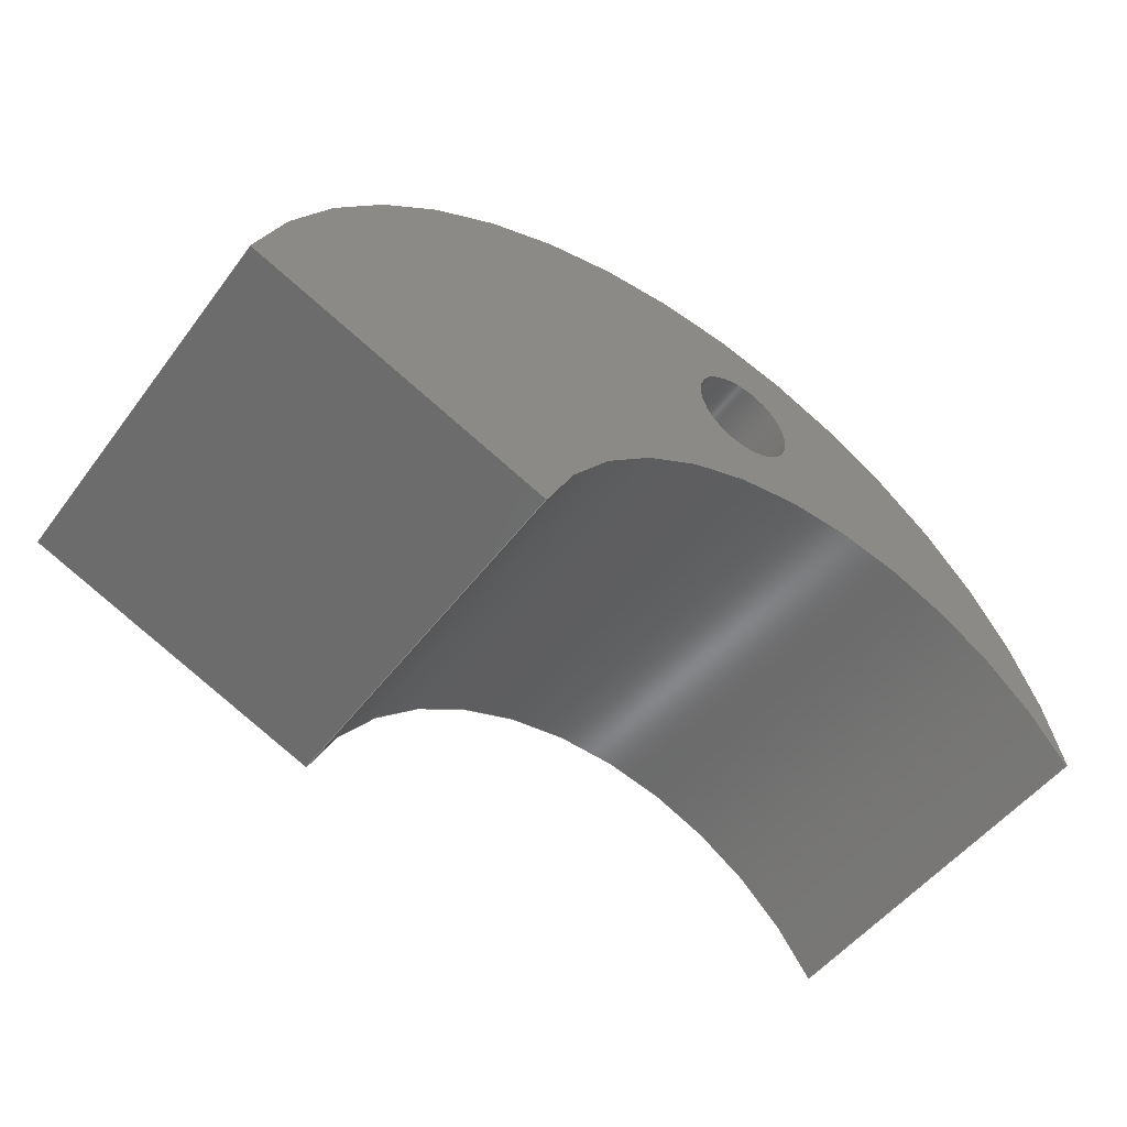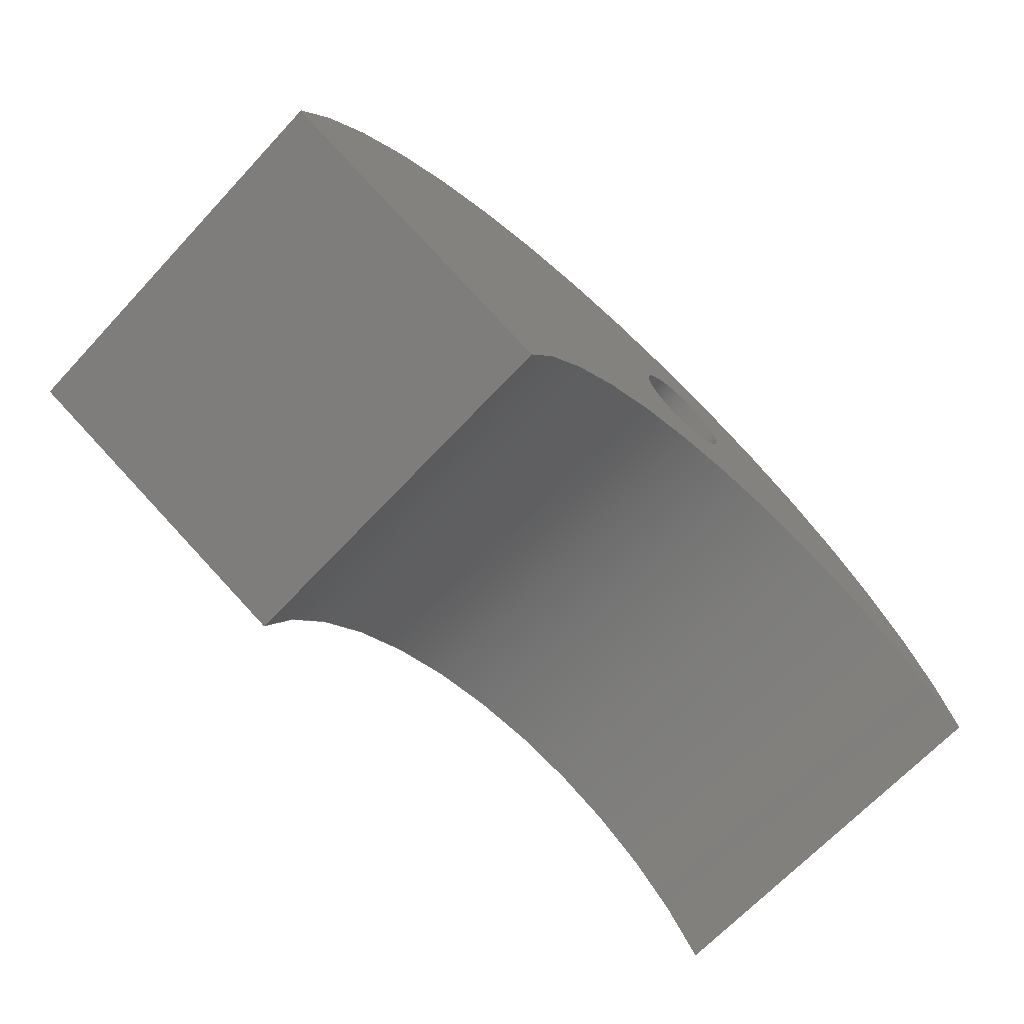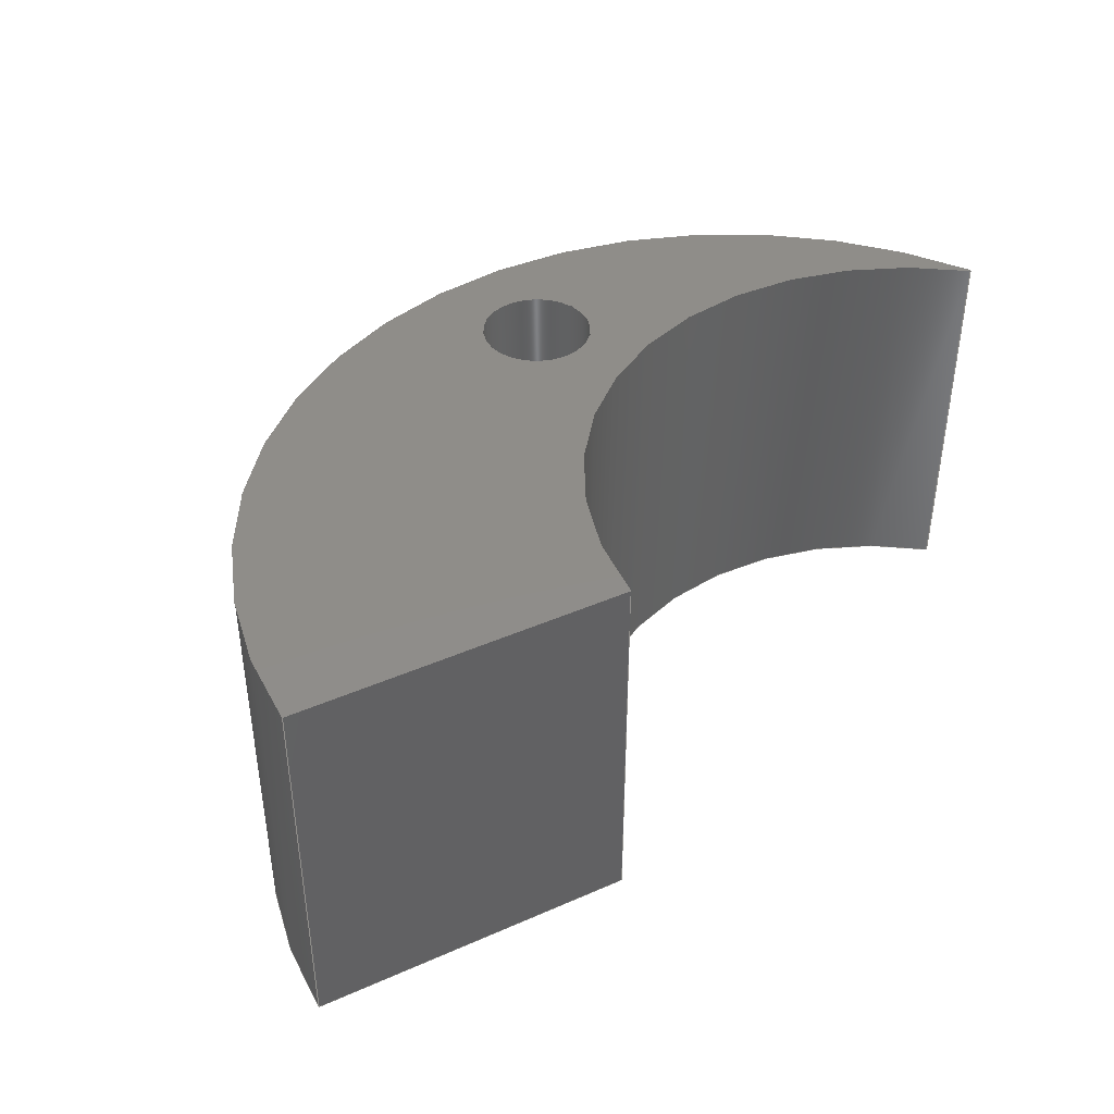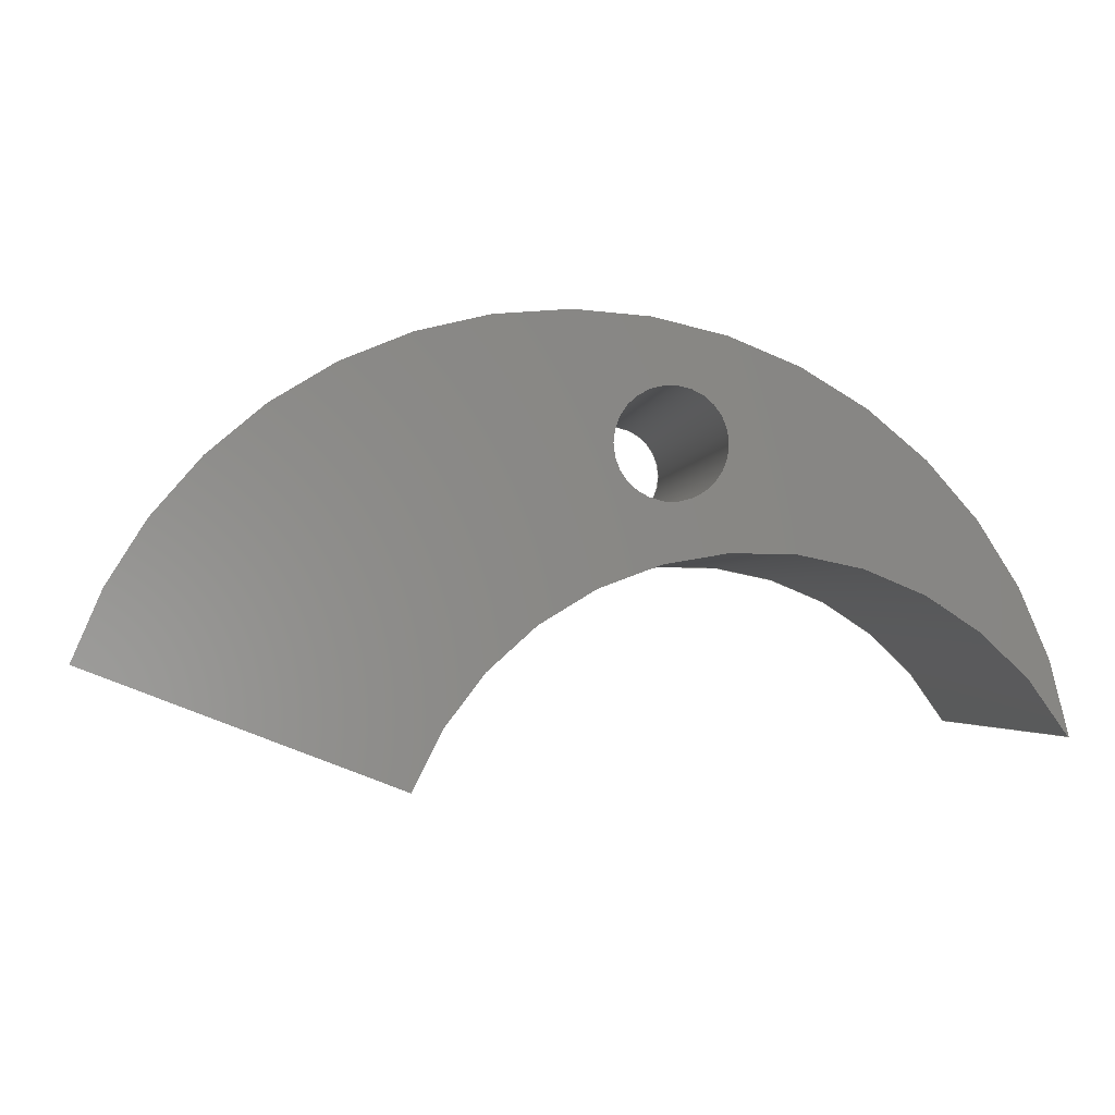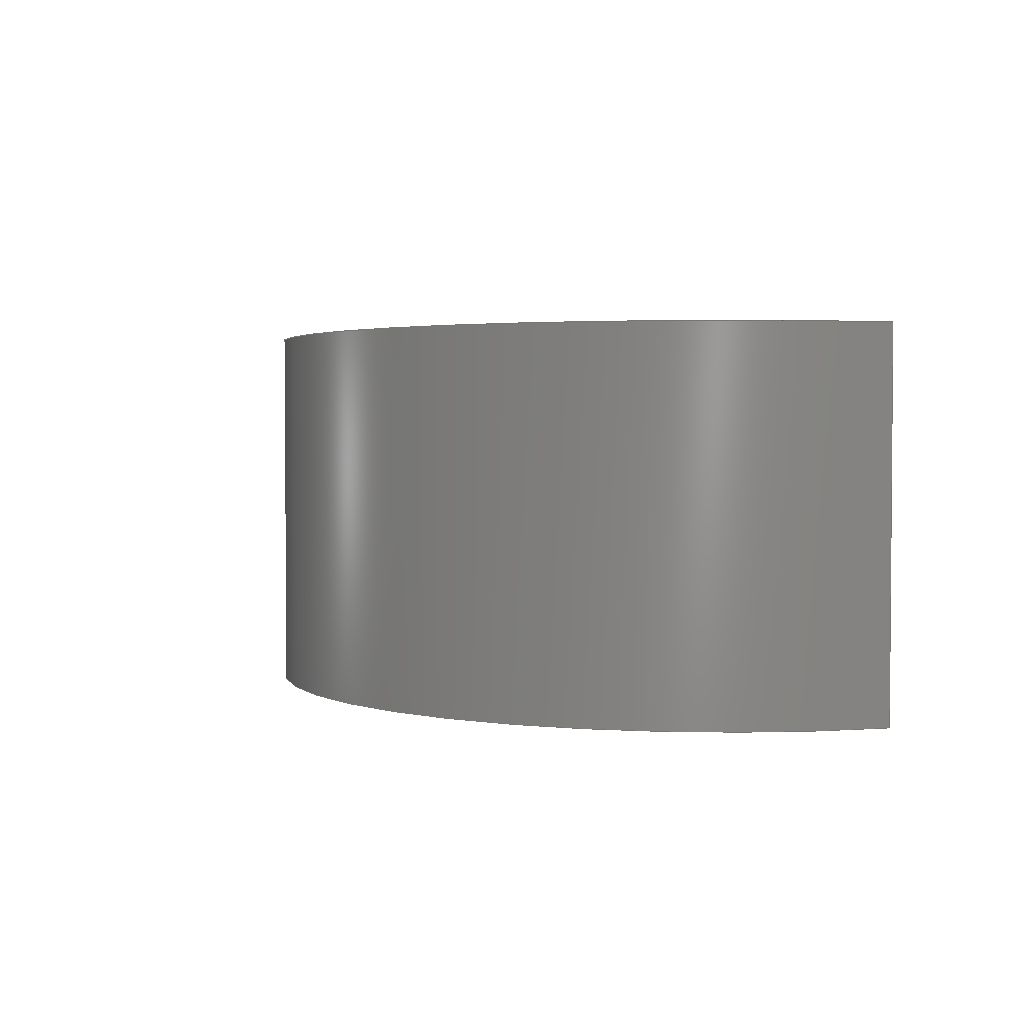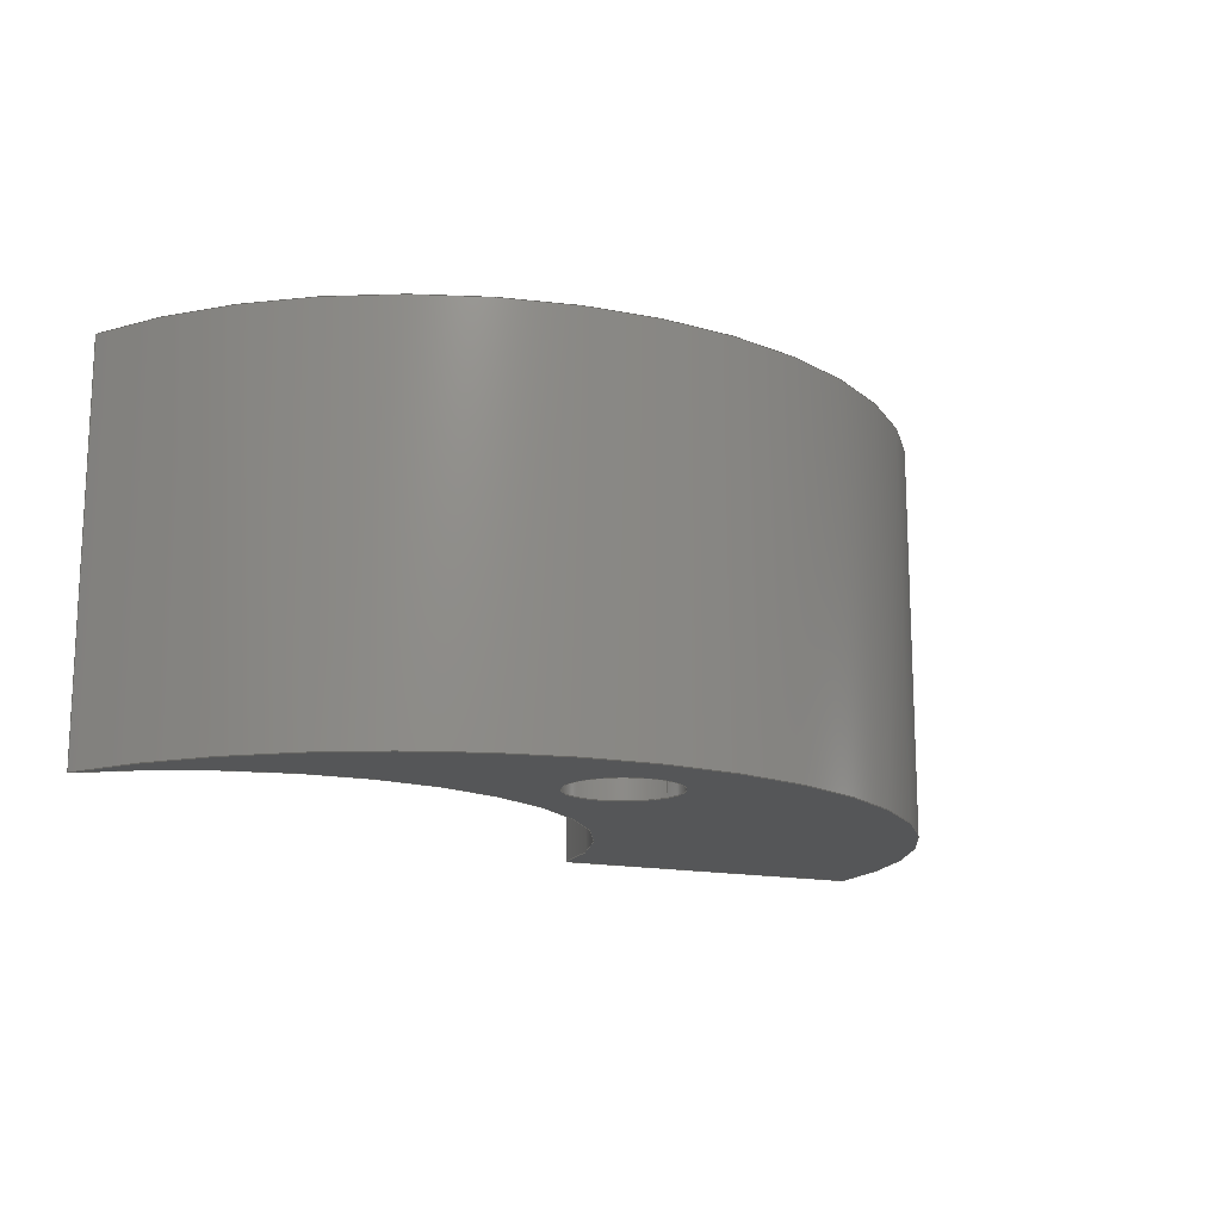
<metadata>
{"format":"step","ext":"step","renderer":"f3d","projection":"perspective","resolution":1024,"background":"white","views":[{"elev":-50.9,"azim":-35.7,"up":"+Y"},{"elev":-68.2,"azim":-43.2,"up":"+Y"},{"elev":41.5,"azim":-49.0,"up":"+Z"},{"elev":-2.2,"azim":-7.0,"up":"+Y"},{"elev":2.5,"azim":-127.3,"up":"+Z"},{"elev":-15.3,"azim":135.0,"up":"+Z"}]}
</metadata>
<code>
ISO-10303-21;
DATA;
#1=MECHANICAL_DESIGN_GEOMETRIC_PRESENTATION_REPRESENTATION('',(#4),#184);
#2=SHAPE_REPRESENTATION_RELATIONSHIP('SRR','None',#191,#3);
#3=ADVANCED_BREP_SHAPE_REPRESENTATION('',(#5),#183);
#4=STYLED_ITEM('',(#201),#5);
#5=MANIFOLD_SOLID_BREP('Body1',#96);
#6=FACE_BOUND('',#22,.T.);
#7=FACE_BOUND('',#24,.T.);
#8=PLANE('',#116);
#9=PLANE('',#120);
#10=PLANE('',#121);
#11=FACE_OUTER_BOUND('',#17,.T.);
#12=FACE_OUTER_BOUND('',#18,.T.);
#13=FACE_OUTER_BOUND('',#19,.T.);
#14=FACE_OUTER_BOUND('',#20,.T.);
#15=FACE_OUTER_BOUND('',#21,.T.);
#16=FACE_OUTER_BOUND('',#23,.T.);
#17=EDGE_LOOP('',(#63,#64,#65,#66));
#18=EDGE_LOOP('',(#67,#68,#69,#70));
#19=EDGE_LOOP('',(#71,#72,#73,#74));
#20=EDGE_LOOP('',(#75,#76,#77,#78));
#21=EDGE_LOOP('',(#79,#80,#81));
#22=EDGE_LOOP('',(#82));
#23=EDGE_LOOP('',(#83,#84,#85));
#24=EDGE_LOOP('',(#86));
#25=LINE('',#159,#31);
#26=LINE('',#166,#32);
#27=LINE('',#169,#33);
#28=LINE('',#172,#34);
#29=LINE('',#174,#35);
#30=LINE('',#175,#36);
#31=VECTOR('',#128,0.1786);
#32=VECTOR('',#135,1);
#33=VECTOR('',#138,1);
#34=VECTOR('',#141,1);
#35=VECTOR('',#142,1);
#36=VECTOR('',#143,1);
#37=CIRCLE('',#111,0.1786);
#38=CIRCLE('',#112,0.1786);
#39=CIRCLE('',#114,1.12);
#40=CIRCLE('',#115,1.12);
#41=CIRCLE('',#118,1.556);
#42=CIRCLE('',#119,1.556);
#43=VERTEX_POINT('',#156);
#44=VERTEX_POINT('',#158);
#45=VERTEX_POINT('',#162);
#46=VERTEX_POINT('',#163);
#47=VERTEX_POINT('',#165);
#48=VERTEX_POINT('',#167);
#49=VERTEX_POINT('',#171);
#50=VERTEX_POINT('',#173);
#51=EDGE_CURVE('',#43,#43,#37,.T.);
#52=EDGE_CURVE('',#43,#44,#25,.T.);
#53=EDGE_CURVE('',#44,#44,#38,.T.);
#54=EDGE_CURVE('',#45,#46,#39,.T.);
#55=EDGE_CURVE('',#45,#47,#26,.T.);
#56=EDGE_CURVE('',#48,#47,#40,.T.);
#57=EDGE_CURVE('',#46,#48,#27,.T.);
#58=EDGE_CURVE('',#46,#49,#28,.T.);
#59=EDGE_CURVE('',#50,#48,#29,.T.);
#60=EDGE_CURVE('',#49,#50,#30,.T.);
#61=EDGE_CURVE('',#45,#49,#41,.T.);
#62=EDGE_CURVE('',#47,#50,#42,.T.);
#63=ORIENTED_EDGE('',*,*,#51,.F.);
#64=ORIENTED_EDGE('',*,*,#52,.T.);
#65=ORIENTED_EDGE('',*,*,#53,.T.);
#66=ORIENTED_EDGE('',*,*,#52,.F.);
#67=ORIENTED_EDGE('',*,*,#54,.F.);
#68=ORIENTED_EDGE('',*,*,#55,.T.);
#69=ORIENTED_EDGE('',*,*,#56,.F.);
#70=ORIENTED_EDGE('',*,*,#57,.F.);
#71=ORIENTED_EDGE('',*,*,#58,.F.);
#72=ORIENTED_EDGE('',*,*,#57,.T.);
#73=ORIENTED_EDGE('',*,*,#59,.F.);
#74=ORIENTED_EDGE('',*,*,#60,.F.);
#75=ORIENTED_EDGE('',*,*,#61,.T.);
#76=ORIENTED_EDGE('',*,*,#60,.T.);
#77=ORIENTED_EDGE('',*,*,#62,.F.);
#78=ORIENTED_EDGE('',*,*,#55,.F.);
#79=ORIENTED_EDGE('',*,*,#62,.T.);
#80=ORIENTED_EDGE('',*,*,#59,.T.);
#81=ORIENTED_EDGE('',*,*,#56,.T.);
#82=ORIENTED_EDGE('',*,*,#51,.T.);
#83=ORIENTED_EDGE('',*,*,#61,.F.);
#84=ORIENTED_EDGE('',*,*,#54,.T.);
#85=ORIENTED_EDGE('',*,*,#58,.T.);
#86=ORIENTED_EDGE('',*,*,#53,.F.);
#87=CYLINDRICAL_SURFACE('',#110,0.1786);
#88=CYLINDRICAL_SURFACE('',#113,1.12);
#89=CYLINDRICAL_SURFACE('',#117,1.556);
#90=ADVANCED_FACE('',(#11),#87,.F.);
#91=ADVANCED_FACE('',(#12),#88,.F.);
#92=ADVANCED_FACE('',(#13),#8,.T.);
#93=ADVANCED_FACE('',(#14),#89,.T.);
#94=ADVANCED_FACE('',(#15,#6),#9,.T.);
#95=ADVANCED_FACE('',(#16,#7),#10,.F.);
#96=CLOSED_SHELL('',(#90,#91,#92,#93,#94,#95));
#97=DERIVED_UNIT_ELEMENT(#99,1);
#98=DERIVED_UNIT_ELEMENT(#186,3);
#99=(
MASS_UNIT()
NAMED_UNIT(*)
SI_UNIT(.KILO.,.GRAM.)
);
#100=DERIVED_UNIT((#97,#98));
#101=MEASURE_REPRESENTATION_ITEM('density measure',
POSITIVE_RATIO_MEASURE(7850),#100);
#102=PROPERTY_DEFINITION_REPRESENTATION(#107,#104);
#103=PROPERTY_DEFINITION_REPRESENTATION(#108,#105);
#104=REPRESENTATION('material name',(#106),#183);
#105=REPRESENTATION('density',(#101),#183);
#106=DESCRIPTIVE_REPRESENTATION_ITEM('Steel','Steel');
#107=PROPERTY_DEFINITION('material property','material name',#193);
#108=PROPERTY_DEFINITION('material property','density of part',#193);
#109=AXIS2_PLACEMENT_3D('placement',#154,#122,#123);
#110=AXIS2_PLACEMENT_3D('',#155,#124,#125);
#111=AXIS2_PLACEMENT_3D('',#157,#126,#127);
#112=AXIS2_PLACEMENT_3D('',#160,#129,#130);
#113=AXIS2_PLACEMENT_3D('',#161,#131,#132);
#114=AXIS2_PLACEMENT_3D('',#164,#133,#134);
#115=AXIS2_PLACEMENT_3D('',#168,#136,#137);
#116=AXIS2_PLACEMENT_3D('',#170,#139,#140);
#117=AXIS2_PLACEMENT_3D('',#176,#144,#145);
#118=AXIS2_PLACEMENT_3D('',#177,#146,#147);
#119=AXIS2_PLACEMENT_3D('',#178,#148,#149);
#120=AXIS2_PLACEMENT_3D('',#179,#150,#151);
#121=AXIS2_PLACEMENT_3D('',#180,#152,#153);
#122=DIRECTION('axis',(0,0,1));
#123=DIRECTION('refdir',(1,0,0));
#124=DIRECTION('center_axis',(0,0,1));
#125=DIRECTION('ref_axis',(1,0,0));
#126=DIRECTION('center_axis',(0,0,-1));
#127=DIRECTION('ref_axis',(1,0,0));
#128=DIRECTION('',(0,0,-1));
#129=DIRECTION('center_axis',(0,0,-1));
#130=DIRECTION('ref_axis',(1,0,0));
#131=DIRECTION('center_axis',(0,0,1));
#132=DIRECTION('ref_axis',(0.8682,0.4962,0));
#133=DIRECTION('center_axis',(0,0,1));
#134=DIRECTION('ref_axis',(0.8682,0.4962,0));
#135=DIRECTION('',(0,0,1));
#136=DIRECTION('center_axis',(0,0,-1));
#137=DIRECTION('ref_axis',(0.8682,0.4962,0));
#138=DIRECTION('',(0,0,1));
#139=DIRECTION('center_axis',(-0.3584,-0.9336,0));
#140=DIRECTION('ref_axis',(0.9336,-0.3584,0));
#141=DIRECTION('',(-0.9336,0.3584,0));
#142=DIRECTION('',(0.9336,-0.3584,0));
#143=DIRECTION('',(0,0,1));
#144=DIRECTION('center_axis',(0,0,1));
#145=DIRECTION('ref_axis',(0.9854,0.17,0));
#146=DIRECTION('center_axis',(0,0,1));
#147=DIRECTION('ref_axis',(0.9854,0.17,0));
#148=DIRECTION('center_axis',(0,0,1));
#149=DIRECTION('ref_axis',(0.9854,0.17,0));
#150=DIRECTION('center_axis',(0,0,1));
#151=DIRECTION('ref_axis',(1,0,0));
#152=DIRECTION('center_axis',(0,0,1));
#153=DIRECTION('ref_axis',(1,0,0));
#154=CARTESIAN_POINT('',(0,0,0));
#155=CARTESIAN_POINT('Origin',(0,0,0));
#156=CARTESIAN_POINT('',(-0.1786,-2.187e-17,1.27));
#157=CARTESIAN_POINT('Origin',(0,0,1.27));
#158=CARTESIAN_POINT('',(-0.1786,-2.187e-17,0));
#159=CARTESIAN_POINT('',(-0.1786,-2.187e-17,0));
#160=CARTESIAN_POINT('Origin',(0,0,0));
#161=CARTESIAN_POINT('Origin',(0.2634,-1.446,0));
#162=CARTESIAN_POINT('',(1.236,-0.8902,0));
#163=CARTESIAN_POINT('',(-0.7823,-1.045,0));
#164=CARTESIAN_POINT('Origin',(0.2634,-1.446,0));
#165=CARTESIAN_POINT('',(1.236,-0.8902,1.27));
#166=CARTESIAN_POINT('',(1.236,-0.8902,0));
#167=CARTESIAN_POINT('',(-0.7823,-1.045,1.27));
#168=CARTESIAN_POINT('Origin',(0.2634,-1.446,1.27));
#169=CARTESIAN_POINT('',(-0.7823,-1.045,0));
#170=CARTESIAN_POINT('Origin',(-1.774,-0.6641,0));
#171=CARTESIAN_POINT('',(-1.774,-0.6641,0));
#172=CARTESIAN_POINT('',(-0.7823,-1.045,0));
#173=CARTESIAN_POINT('',(-1.774,-0.6641,1.27));
#174=CARTESIAN_POINT('',(-0.7823,-1.045,1.27));
#175=CARTESIAN_POINT('',(-1.774,-0.6641,0));
#176=CARTESIAN_POINT('Origin',(-0.2972,-1.155,0));
#177=CARTESIAN_POINT('Origin',(-0.2972,-1.155,0));
#178=CARTESIAN_POINT('Origin',(-0.2972,-1.155,1.27));
#179=CARTESIAN_POINT('Origin',(-0.2688,-0.3218,1.27));
#180=CARTESIAN_POINT('Origin',(-0.2688,-0.3218,0));
#181=UNCERTAINTY_MEASURE_WITH_UNIT(LENGTH_MEASURE(0.001),#185,
'DISTANCE_ACCURACY_VALUE',
'Maximum model space distance between geometric entities at asserted c
onnectivities');
#182=UNCERTAINTY_MEASURE_WITH_UNIT(LENGTH_MEASURE(0.001),#185,
'DISTANCE_ACCURACY_VALUE',
'Maximum model space distance between geometric entities at asserted c
onnectivities');
#183=(
GEOMETRIC_REPRESENTATION_CONTEXT(3)
GLOBAL_UNCERTAINTY_ASSIGNED_CONTEXT((#181))
GLOBAL_UNIT_ASSIGNED_CONTEXT((#185,#187,#188))
REPRESENTATION_CONTEXT('','3D')
);
#184=(
GEOMETRIC_REPRESENTATION_CONTEXT(3)
GLOBAL_UNCERTAINTY_ASSIGNED_CONTEXT((#182))
GLOBAL_UNIT_ASSIGNED_CONTEXT((#185,#187,#188))
REPRESENTATION_CONTEXT('','3D')
);
#185=(
LENGTH_UNIT()
NAMED_UNIT(*)
SI_UNIT(.CENTI.,.METRE.)
);
#186=(
LENGTH_UNIT()
NAMED_UNIT(*)
SI_UNIT($,.METRE.)
);
#187=(
NAMED_UNIT(*)
PLANE_ANGLE_UNIT()
SI_UNIT($,.RADIAN.)
);
#188=(
NAMED_UNIT(*)
SI_UNIT($,.STERADIAN.)
SOLID_ANGLE_UNIT()
);
#189=SHAPE_DEFINITION_REPRESENTATION(#190,#191);
#190=PRODUCT_DEFINITION_SHAPE('',$,#193);
#191=SHAPE_REPRESENTATION('',(#109),#183);
#192=PRODUCT_DEFINITION_CONTEXT('part definition',#197,'design');
#193=PRODUCT_DEFINITION('Clicks v1 (2)','Clicks v1 (2)',#194,#192);
#194=PRODUCT_DEFINITION_FORMATION('',$,#199);
#195=PRODUCT_RELATED_PRODUCT_CATEGORY('Clicks v1 (2)','Clicks v1 (2)',(#199));
#196=APPLICATION_PROTOCOL_DEFINITION('international standard',
'automotive_design',2009,#197);
#197=APPLICATION_CONTEXT(
'Core Data for Automotive Mechanical Design Process');
#198=PRODUCT_CONTEXT('part definition',#197,'mechanical');
#199=PRODUCT('Clicks v1 (2)','Clicks v1 (2)',$,(#198));
#200=PRESENTATION_STYLE_ASSIGNMENT((#202));
#201=PRESENTATION_STYLE_ASSIGNMENT((#203));
#202=SURFACE_STYLE_USAGE(.BOTH.,#204);
#203=SURFACE_STYLE_USAGE(.BOTH.,#205);
#204=SURFACE_SIDE_STYLE('',(#206));
#205=SURFACE_SIDE_STYLE('',(#207));
#206=SURFACE_STYLE_FILL_AREA(#208);
#207=SURFACE_STYLE_FILL_AREA(#209);
#208=FILL_AREA_STYLE('Steel - Satin',(#210));
#209=FILL_AREA_STYLE('Cherry - Semigloss',(#211));
#210=FILL_AREA_STYLE_COLOUR('Steel - Satin',#212);
#211=FILL_AREA_STYLE_COLOUR('Cherry - Semigloss',#213);
#212=COLOUR_RGB('Steel - Satin',0.6275,0.6275,0.6275);
#213=COLOUR_RGB('Cherry - Semigloss',0,0,0);
ENDSEC;
END-ISO-10303-21;

</code>
